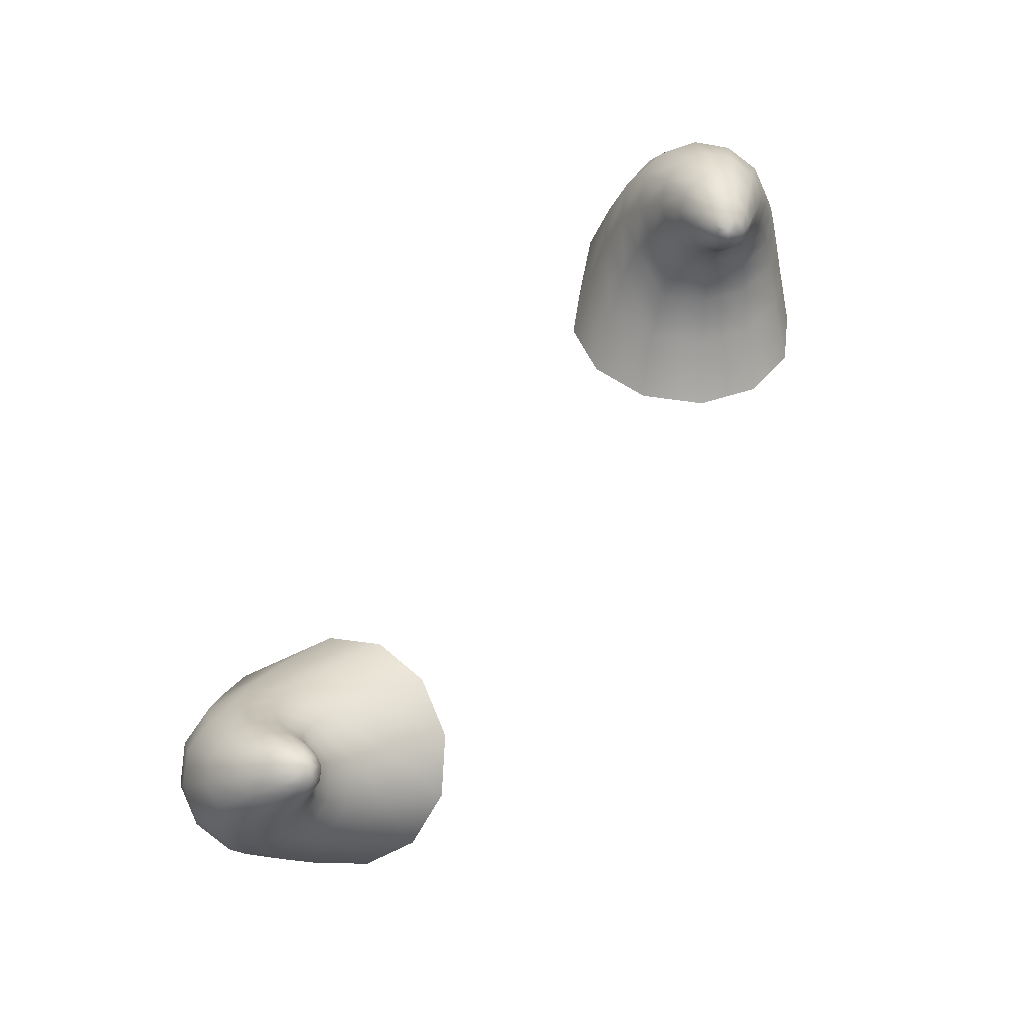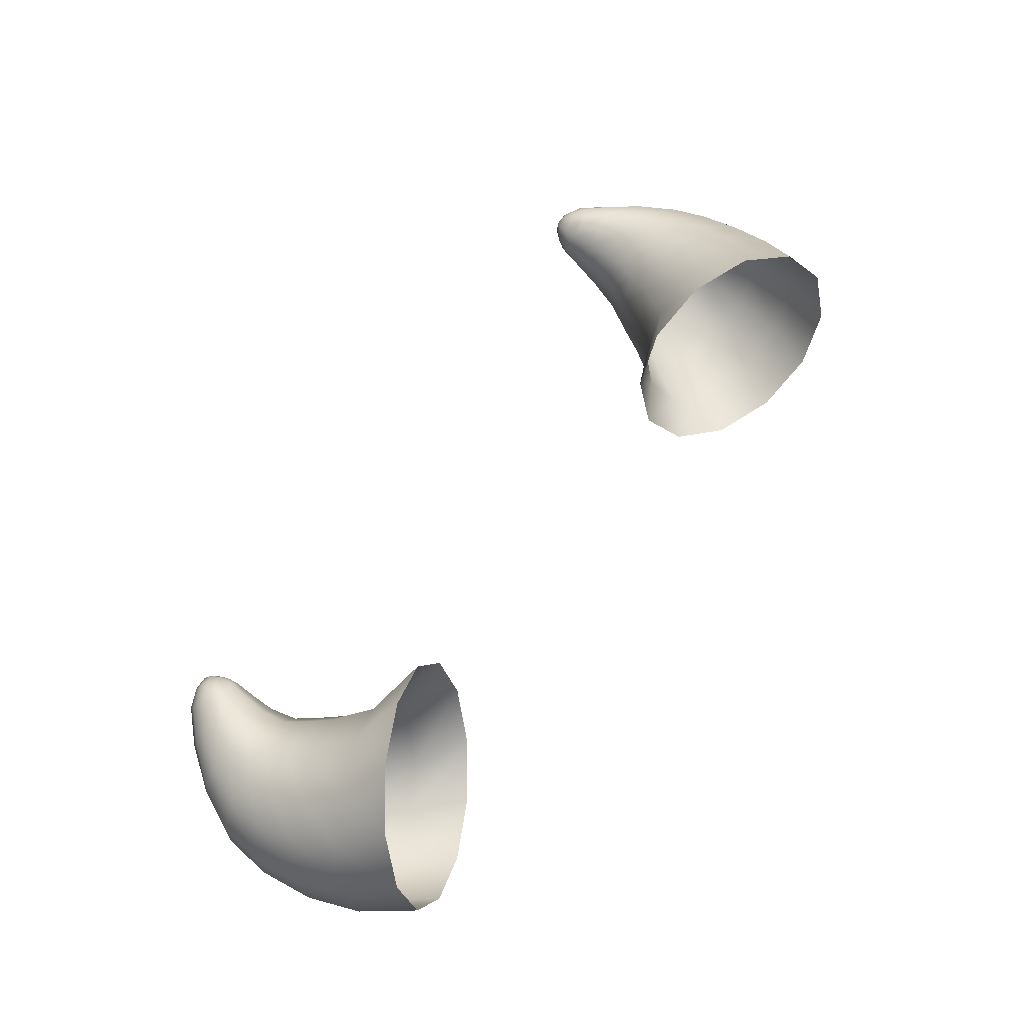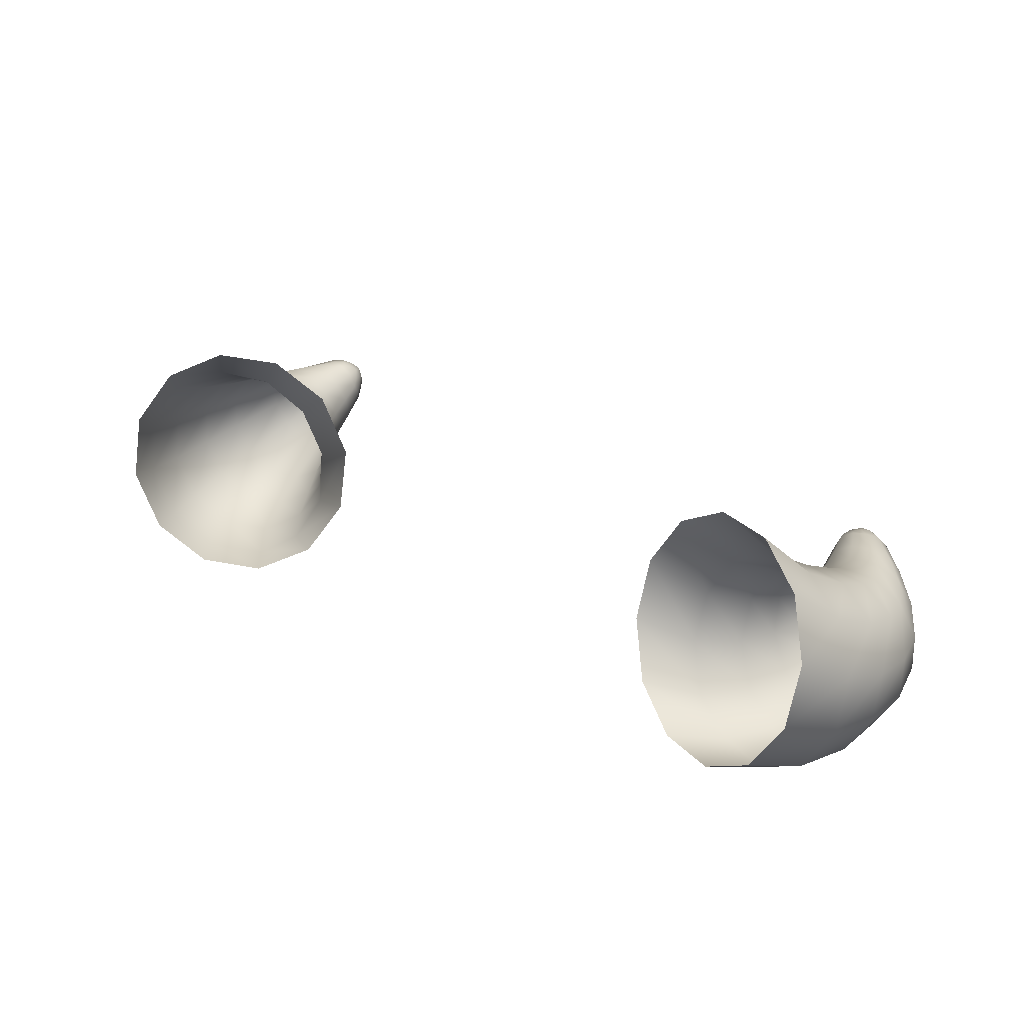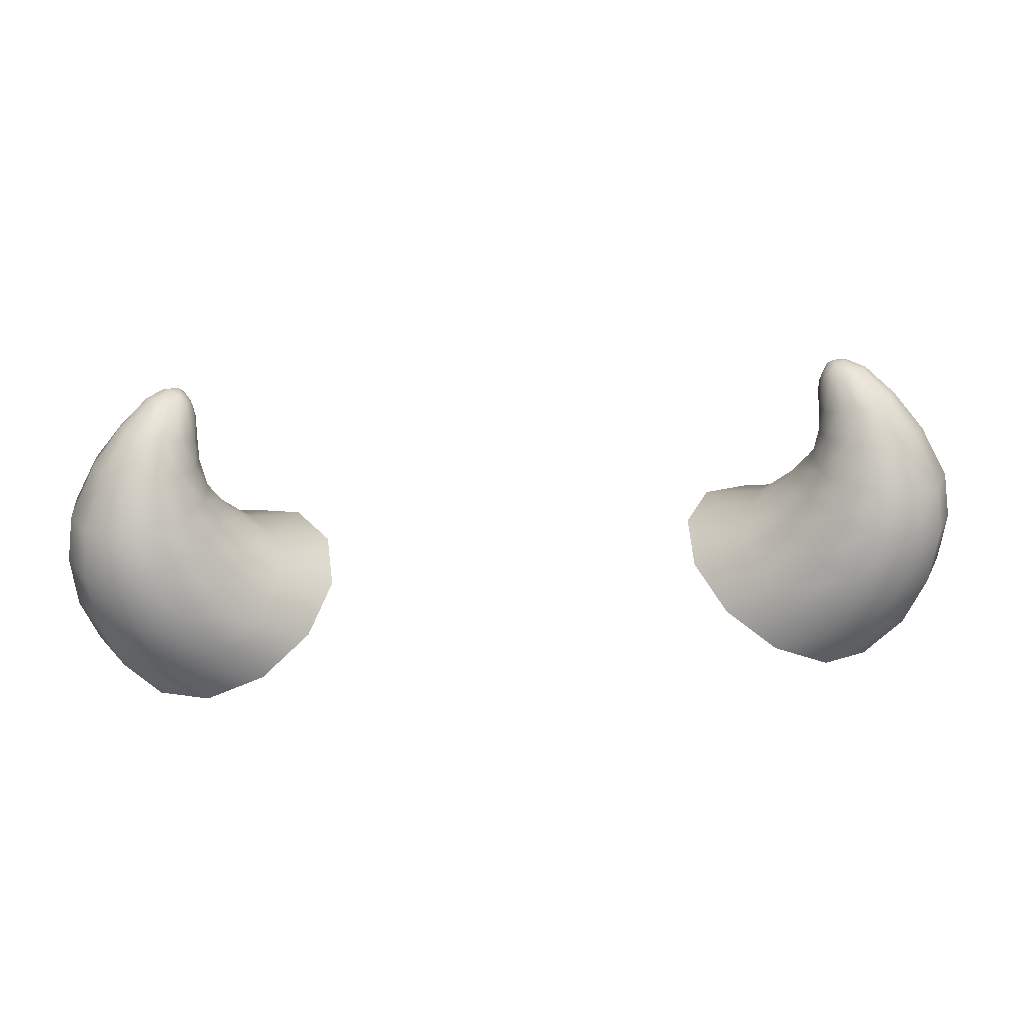
<metadata>
{"format":"obj","ext":"obj","renderer":"f3d","projection":"perspective","resolution":1024,"background":"white","views":[{"elev":79.6,"azim":127.6,"up":"+Z"},{"elev":64.0,"azim":123.2,"up":"+Y"},{"elev":31.0,"azim":-145.4,"up":"+Y"},{"elev":30.6,"azim":-5.6,"up":"+Z"}]}
</metadata>
<code>
g pm0221_01_FangSkin
v -0.2741 0.175 0.4523
v -0.2554 0.1565 0.4113
v -0.2573 0.1948 0.4224
v -0.2731 0.1403 0.4441
v -0.2358 0.1218 0.4099
v -0.282 0.1621 0.4833
v -0.2551 0.1085 0.4431
v -0.2817 0.1314 0.4771
v -0.2833 0.1554 0.5143
v -0.2664 0.1037 0.4766
v -0.2839 0.1286 0.5114
v -0.2784 0.1542 0.5406
v -0.2712 0.1048 0.512
v -0.2792 0.1314 0.5407
v -0.2637 0.1586 0.5674
v -0.2684 0.1115 0.5419
v -0.2637 0.1418 0.5701
v -0.2465 0.1654 0.5867
v -0.2555 0.1272 0.5722
v -0.246 0.1536 0.5908
v -0.2296 0.1732 0.6001
v -0.24 0.1432 0.5932
v -0.2291 0.1652 0.6043
v -0.2192 0.1768 0.6034
v -0.2247 0.1578 0.6065
v -0.2184 0.1723 0.6067
v -0.2148 0.1761 0.6046
v -0.2156 0.1679 0.6085
v -0.2098 0.1731 0.6066
v -0.2551 0.1085 0.4431
v -0.2035 0.1 0.4187
v -0.2358 0.1218 0.4099
v -0.2255 0.08904 0.4496
v -0.2664 0.1037 0.4766
v -0.1673 0.09697 0.4353
v -0.2404 0.0871 0.4821
v -0.2712 0.1048 0.512
v -0.1924 0.08567 0.4663
v -0.1369 0.1135 0.4552
v -0.2486 0.09075 0.5159
v -0.2684 0.1115 0.5419
v -0.2114 0.08602 0.4921
v -0.1671 0.1031 0.4767
v -0.1204 0.1451 0.4731
v -0.154 0.1311 0.49
v -0.1876 0.1002 0.5039
v -0.1749 0.1252 0.5143
v -0.2492 0.09999 0.5438
v -0.2555 0.1272 0.5722
v -0.2226 0.09016 0.5221
v -0.2004 0.1029 0.5289
v -0.1877 0.1251 0.5344
v -0.2413 0.1183 0.5728
v -0.24 0.1432 0.5932
v -0.2269 0.09971 0.5459
v -0.2076 0.1104 0.5478
v -0.1961 0.1292 0.5487
v -0.23 0.1365 0.593
v -0.2247 0.1578 0.6065
v -0.2247 0.1172 0.572
v -0.2098 0.1243 0.5699
v -0.2003 0.138 0.5671
v -0.2178 0.1528 0.606
v -0.2156 0.1679 0.6085
v -0.2182 0.135 0.5905
v -0.2075 0.1394 0.5863
v -0.2006 0.1489 0.5814
v -0.2117 0.1646 0.6079
v -0.2098 0.1731 0.6066
v -0.2103 0.1519 0.6025
v -0.2037 0.1546 0.5978
v -0.2001 0.1605 0.5927
v -0.2074 0.1633 0.6052
v -0.2033 0.1641 0.6012
v -0.2041 0.1696 0.6025
v -0.2012 0.1672 0.5963
v -0.2026 0.1715 0.5982
v -0.2052 0.1768 0.5976
v -0.2066 0.1758 0.6029
v -0.2075 0.1679 0.6058
v -0.154 0.1311 0.49
v -0.1222 0.1834 0.4842
v -0.1204 0.1451 0.4731
v -0.1564 0.1637 0.4982
v -0.1419 0.2181 0.4855
v -0.1749 0.1252 0.5143
v -0.1731 0.193 0.4992
v -0.1761 0.1543 0.5206
v -0.1877 0.1251 0.5344
v -0.1905 0.1802 0.521
v -0.1875 0.151 0.5373
v -0.1961 0.1292 0.5487
v -0.1997 0.1739 0.5367
v -0.1952 0.151 0.5486
v -0.2003 0.138 0.5671
v -0.2053 0.1704 0.5475
v -0.1992 0.155 0.5644
v -0.2006 0.1489 0.5814
v -0.2071 0.1706 0.5624
v -0.1998 0.1613 0.5773
v -0.2001 0.1605 0.5927
v -0.2058 0.1731 0.575
v -0.2001 0.1679 0.5889
v -0.2012 0.1672 0.5963
v -0.2039 0.1765 0.5879
v -0.2013 0.172 0.5925
v -0.2026 0.1715 0.5982
v -0.2039 0.1768 0.5906
v -0.2052 0.1768 0.5976
v -0.1731 0.193 0.4992
v -0.1742 0.2399 0.4767
v -0.1419 0.2181 0.4855
v -0.2002 0.212 0.4927
v -0.1905 0.1802 0.521
v -0.2104 0.243 0.4601
v -0.2146 0.1966 0.5156
v -0.1997 0.1739 0.5367
v -0.2312 0.2158 0.4804
v -0.2408 0.2265 0.4403
v -0.2213 0.1881 0.5328
v -0.2053 0.1704 0.5475
v -0.2427 0.1993 0.5056
v -0.2585 0.2026 0.4656
v -0.2573 0.1948 0.4224
v -0.2741 0.175 0.4523
v -0.2674 0.1869 0.4938
v -0.282 0.1621 0.4833
v -0.2237 0.1824 0.5456
v -0.2071 0.1706 0.5624
v -0.2468 0.1896 0.5266
v -0.2696 0.1777 0.5198
v -0.2833 0.1554 0.5143
v -0.2221 0.1803 0.5617
v -0.2058 0.1731 0.575
v -0.246 0.1836 0.5434
v -0.2661 0.1733 0.5416
v -0.2784 0.1542 0.5406
v -0.2171 0.1806 0.5751
v -0.2039 0.1765 0.5879
v -0.2397 0.1811 0.5625
v -0.255 0.1731 0.5646
v -0.2637 0.1586 0.5674
v -0.2116 0.1817 0.5884
v -0.2039 0.1768 0.5906
v -0.2301 0.1815 0.5776
v -0.2408 0.1757 0.5819
v -0.2465 0.1654 0.5867
v -0.2097 0.181 0.5913
v -0.2052 0.1768 0.5976
v -0.219 0.1828 0.5902
v -0.2261 0.18 0.5949
v -0.2296 0.1732 0.6001
v -0.2144 0.1822 0.5944
v -0.2179 0.1807 0.599
v -0.2126 0.1793 0.6011
v -0.2192 0.1768 0.6034
v -0.2148 0.1761 0.6046
v -0.2098 0.1731 0.6066
v -0.2066 0.1758 0.6029
v -0.2105 0.1802 0.597
v 0.2741 0.175 0.4523
v 0.2573 0.1948 0.4224
v 0.2554 0.1565 0.4113
v 0.2731 0.1403 0.4441
v 0.2358 0.1218 0.4099
v 0.282 0.1621 0.4833
v 0.2551 0.1085 0.4431
v 0.2817 0.1314 0.4771
v 0.2833 0.1554 0.5143
v 0.2664 0.1037 0.4766
v 0.2839 0.1286 0.5114
v 0.2784 0.1542 0.5406
v 0.2712 0.1048 0.512
v 0.2792 0.1314 0.5407
v 0.2637 0.1586 0.5674
v 0.2684 0.1115 0.5419
v 0.2637 0.1418 0.5701
v 0.2465 0.1654 0.5867
v 0.2555 0.1272 0.5722
v 0.246 0.1536 0.5908
v 0.2296 0.1732 0.6001
v 0.24 0.1432 0.5932
v 0.2291 0.1652 0.6043
v 0.2192 0.1768 0.6034
v 0.2247 0.1578 0.6065
v 0.2184 0.1723 0.6067
v 0.2148 0.1761 0.6046
v 0.2156 0.1679 0.6085
v 0.2098 0.1731 0.6066
v 0.2551 0.1085 0.4431
v 0.2358 0.1218 0.4099
v 0.2035 0.1 0.4187
v 0.2255 0.08904 0.4496
v 0.2664 0.1037 0.4766
v 0.1673 0.09697 0.4353
v 0.2404 0.0871 0.4821
v 0.2712 0.1048 0.512
v 0.1924 0.08567 0.4663
v 0.1369 0.1135 0.4552
v 0.2486 0.09075 0.5159
v 0.2684 0.1115 0.5419
v 0.2114 0.08602 0.4921
v 0.1671 0.1031 0.4767
v 0.1204 0.1451 0.4731
v 0.154 0.1311 0.49
v 0.1876 0.1002 0.5039
v 0.1749 0.1252 0.5143
v 0.2492 0.09999 0.5438
v 0.2555 0.1272 0.5722
v 0.2226 0.09016 0.5221
v 0.2004 0.1029 0.5289
v 0.1877 0.1251 0.5344
v 0.2413 0.1183 0.5728
v 0.24 0.1432 0.5932
v 0.2269 0.09971 0.5459
v 0.2076 0.1104 0.5478
v 0.1961 0.1292 0.5487
v 0.23 0.1365 0.593
v 0.2247 0.1578 0.6065
v 0.2247 0.1172 0.572
v 0.2098 0.1243 0.5699
v 0.2003 0.138 0.5671
v 0.2178 0.1528 0.606
v 0.2156 0.1679 0.6085
v 0.2182 0.135 0.5905
v 0.2075 0.1394 0.5863
v 0.2006 0.1489 0.5814
v 0.2117 0.1646 0.6079
v 0.2098 0.1731 0.6066
v 0.2103 0.1519 0.6025
v 0.2037 0.1546 0.5978
v 0.2001 0.1605 0.5927
v 0.2074 0.1633 0.6052
v 0.2033 0.1641 0.6012
v 0.2041 0.1696 0.6025
v 0.2012 0.1672 0.5963
v 0.2026 0.1715 0.5982
v 0.2052 0.1768 0.5976
v 0.2066 0.1758 0.6029
v 0.2075 0.1679 0.6058
v 0.154 0.1311 0.49
v 0.1204 0.1451 0.4731
v 0.1222 0.1834 0.4842
v 0.1564 0.1637 0.4982
v 0.1419 0.2181 0.4855
v 0.1749 0.1252 0.5143
v 0.1731 0.193 0.4992
v 0.1761 0.1543 0.5206
v 0.1877 0.1251 0.5344
v 0.1905 0.1802 0.521
v 0.1875 0.151 0.5373
v 0.1961 0.1292 0.5487
v 0.1997 0.1739 0.5367
v 0.1952 0.151 0.5486
v 0.2003 0.138 0.5671
v 0.2053 0.1704 0.5475
v 0.1992 0.155 0.5644
v 0.2006 0.1489 0.5814
v 0.2071 0.1706 0.5624
v 0.1998 0.1613 0.5773
v 0.2001 0.1605 0.5927
v 0.2058 0.1731 0.575
v 0.2001 0.1679 0.5889
v 0.2039 0.1765 0.5879
v 0.2012 0.1672 0.5963
v 0.2001 0.1679 0.5889
v 0.2013 0.172 0.5925
v 0.2026 0.1715 0.5982
v 0.2039 0.1765 0.5879
v 0.2052 0.1768 0.5976
v 0.2039 0.1768 0.5906
v 0.1731 0.193 0.4992
v 0.1419 0.2181 0.4855
v 0.1742 0.2399 0.4767
v 0.2002 0.212 0.4927
v 0.1905 0.1802 0.521
v 0.2104 0.243 0.4601
v 0.2146 0.1966 0.5156
v 0.1997 0.1739 0.5367
v 0.2312 0.2158 0.4804
v 0.2408 0.2265 0.4403
v 0.2213 0.1881 0.5328
v 0.2053 0.1704 0.5475
v 0.2427 0.1993 0.5056
v 0.2585 0.2026 0.4656
v 0.2573 0.1948 0.4224
v 0.2741 0.175 0.4523
v 0.2674 0.1869 0.4938
v 0.282 0.1621 0.4833
v 0.2237 0.1824 0.5456
v 0.2071 0.1706 0.5624
v 0.2468 0.1896 0.5266
v 0.2696 0.1777 0.5198
v 0.2833 0.1554 0.5143
v 0.2221 0.1803 0.5617
v 0.2058 0.1731 0.575
v 0.246 0.1836 0.5434
v 0.2661 0.1733 0.5416
v 0.2784 0.1542 0.5406
v 0.2171 0.1806 0.5751
v 0.2039 0.1765 0.5879
v 0.2397 0.1811 0.5625
v 0.255 0.1731 0.5646
v 0.2637 0.1586 0.5674
v 0.2116 0.1817 0.5884
v 0.2039 0.1768 0.5906
v 0.2301 0.1815 0.5776
v 0.2408 0.1757 0.5819
v 0.2465 0.1654 0.5867
v 0.2097 0.181 0.5913
v 0.2052 0.1768 0.5976
v 0.219 0.1828 0.5902
v 0.2261 0.18 0.5949
v 0.2296 0.1732 0.6001
v 0.2144 0.1822 0.5944
v 0.2179 0.1807 0.599
v 0.2126 0.1793 0.6011
v 0.2192 0.1768 0.6034
v 0.2148 0.1761 0.6046
v 0.2098 0.1731 0.6066
v 0.2066 0.1758 0.6029
v 0.2105 0.1802 0.597
g pm0221_01_FangSkin_0
f 3 2 1
f 2 4 1
f 2 5 4
f 1 4 6
f 5 7 4
f 4 8 6
f 4 7 8
f 6 8 9
f 7 10 8
f 8 11 9
f 8 10 11
f 9 11 12
f 10 13 11
f 11 14 12
f 11 13 14
f 12 14 15
f 13 16 14
f 14 17 15
f 14 16 17
f 15 17 18
f 16 19 17
f 17 20 18
f 17 19 20
f 18 20 21
f 19 22 20
f 20 23 21
f 20 22 23
f 21 23 24
f 22 25 23
f 23 26 24
f 23 25 26
f 27 24 26
f 25 28 26
f 29 27 26
f 28 29 26
f 32 31 30
f 31 33 30
f 30 33 34
f 31 35 33
f 33 36 34
f 34 36 37
f 35 38 33
f 33 38 36
f 35 39 38
f 36 40 37
f 37 40 41
f 38 42 36
f 36 42 40
f 39 43 38
f 38 43 42
f 39 44 43
f 44 45 43
f 43 45 46
f 43 46 42
f 45 47 46
f 40 48 41
f 41 48 49
f 42 50 40
f 42 46 50
f 40 50 48
f 46 47 51
f 46 51 50
f 47 52 51
f 48 53 49
f 49 53 54
f 50 55 48
f 50 51 55
f 48 55 53
f 51 52 56
f 51 56 55
f 52 57 56
f 53 58 54
f 54 58 59
f 55 60 53
f 55 56 60
f 53 60 58
f 56 57 61
f 56 61 60
f 57 62 61
f 58 63 59
f 59 63 64
f 60 65 58
f 60 61 65
f 58 65 63
f 61 62 66
f 61 66 65
f 62 67 66
f 63 68 64
f 64 68 69
f 65 70 63
f 65 66 70
f 63 70 68
f 66 67 71
f 66 71 70
f 67 72 71
f 70 73 68
f 70 71 73
f 69 68 73
f 71 72 74
f 71 74 73
f 74 75 73
f 72 76 74
f 74 76 75
f 76 77 75
f 75 77 78
f 79 75 78
f 79 69 75
f 80 69 73
f 69 80 75
f 75 80 73
f 83 82 81
f 82 84 81
f 82 85 84
f 81 84 86
f 85 87 84
f 84 88 86
f 84 87 88
f 86 88 89
f 87 90 88
f 88 91 89
f 88 90 91
f 89 91 92
f 90 93 91
f 91 94 92
f 91 93 94
f 92 94 95
f 93 96 94
f 94 97 95
f 94 96 97
f 95 97 98
f 96 99 97
f 97 100 98
f 97 99 100
f 98 100 101
f 99 102 100
f 100 103 101
f 100 102 103
f 101 103 104
f 102 105 103
f 103 106 104
f 103 105 106
f 107 104 106
f 105 108 106
f 109 107 106
f 108 109 106
f 112 111 110
f 111 113 110
f 110 113 114
f 111 115 113
f 113 116 114
f 114 116 117
f 115 118 113
f 113 118 116
f 115 119 118
f 116 120 117
f 117 120 121
f 118 122 116
f 116 122 120
f 119 123 118
f 118 123 122
f 119 124 123
f 124 125 123
f 123 125 126
f 123 126 122
f 125 127 126
f 120 128 121
f 121 128 129
f 122 130 120
f 122 126 130
f 120 130 128
f 126 127 131
f 126 131 130
f 127 132 131
f 128 133 129
f 129 133 134
f 130 135 128
f 130 131 135
f 128 135 133
f 131 132 136
f 131 136 135
f 132 137 136
f 133 138 134
f 134 138 139
f 135 140 133
f 135 136 140
f 133 140 138
f 136 137 141
f 136 141 140
f 137 142 141
f 138 143 139
f 139 143 144
f 140 145 138
f 140 141 145
f 138 145 143
f 141 142 146
f 141 146 145
f 142 147 146
f 143 148 144
f 144 148 149
f 145 150 143
f 145 146 150
f 143 150 148
f 146 147 151
f 146 151 150
f 147 152 151
f 150 153 148
f 150 151 153
f 149 148 153
f 151 152 154
f 151 154 153
f 154 155 153
f 152 156 154
f 154 156 155
f 156 157 155
f 155 157 158
f 159 155 158
f 159 149 155
f 155 160 153
f 160 149 153
f 149 160 155
f 163 162 161
f 164 163 161
f 165 163 164
f 164 161 166
f 167 165 164
f 168 164 166
f 167 164 168
f 168 166 169
f 170 167 168
f 171 168 169
f 170 168 171
f 171 169 172
f 173 170 171
f 174 171 172
f 173 171 174
f 174 172 175
f 176 173 174
f 177 174 175
f 176 174 177
f 177 175 178
f 179 176 177
f 180 177 178
f 179 177 180
f 180 178 181
f 182 179 180
f 183 180 181
f 182 180 183
f 183 181 184
f 185 182 183
f 186 183 184
f 185 183 186
f 184 187 186
f 188 185 186
f 187 189 186
f 189 188 186
f 192 191 190
f 193 192 190
f 193 190 194
f 195 192 193
f 196 193 194
f 196 194 197
f 198 195 193
f 198 193 196
f 199 195 198
f 200 196 197
f 200 197 201
f 202 198 196
f 202 196 200
f 203 199 198
f 203 198 202
f 204 199 203
f 205 204 203
f 205 203 206
f 206 203 202
f 207 205 206
f 208 200 201
f 208 201 209
f 210 202 200
f 206 202 210
f 210 200 208
f 207 206 211
f 211 206 210
f 212 207 211
f 213 208 209
f 213 209 214
f 215 210 208
f 211 210 215
f 215 208 213
f 212 211 216
f 216 211 215
f 217 212 216
f 218 213 214
f 218 214 219
f 220 215 213
f 216 215 220
f 220 213 218
f 217 216 221
f 221 216 220
f 222 217 221
f 223 218 219
f 223 219 224
f 225 220 218
f 221 220 225
f 225 218 223
f 222 221 226
f 226 221 225
f 227 222 226
f 228 223 224
f 228 224 229
f 230 225 223
f 226 225 230
f 230 223 228
f 227 226 231
f 231 226 230
f 232 227 231
f 233 230 228
f 231 230 233
f 228 229 233
f 232 231 234
f 234 231 233
f 235 234 233
f 236 232 234
f 236 234 235
f 237 236 235
f 237 235 238
f 235 239 238
f 229 239 235
f 229 240 233
f 240 229 235
f 240 235 233
f 243 242 241
f 244 243 241
f 245 243 244
f 244 241 246
f 247 245 244
f 248 244 246
f 247 244 248
f 248 246 249
f 250 247 248
f 251 248 249
f 250 248 251
f 251 249 252
f 253 250 251
f 254 251 252
f 253 251 254
f 254 252 255
f 256 253 254
f 257 254 255
f 256 254 257
f 257 255 258
f 259 256 257
f 260 257 258
f 259 257 260
f 260 258 261
f 262 259 260
f 263 260 261
f 262 260 263
f 264 262 263
f 266 261 265
f 267 266 265
f 265 268 267
f 269 266 267
f 268 270 267
f 271 269 267
f 270 271 267
f 274 273 272
f 275 274 272
f 275 272 276
f 277 274 275
f 278 275 276
f 278 276 279
f 280 277 275
f 280 275 278
f 281 277 280
f 282 278 279
f 282 279 283
f 284 280 278
f 284 278 282
f 285 281 280
f 285 280 284
f 286 281 285
f 287 286 285
f 287 285 288
f 288 285 284
f 289 287 288
f 290 282 283
f 290 283 291
f 292 284 282
f 288 284 292
f 292 282 290
f 289 288 293
f 293 288 292
f 294 289 293
f 295 290 291
f 295 291 296
f 297 292 290
f 293 292 297
f 297 290 295
f 294 293 298
f 298 293 297
f 299 294 298
f 300 295 296
f 300 296 301
f 302 297 295
f 298 297 302
f 302 295 300
f 299 298 303
f 303 298 302
f 304 299 303
f 305 300 301
f 305 301 306
f 307 302 300
f 303 302 307
f 307 300 305
f 304 303 308
f 308 303 307
f 309 304 308
f 310 305 306
f 310 306 311
f 312 307 305
f 308 307 312
f 312 305 310
f 309 308 313
f 313 308 312
f 314 309 313
f 315 312 310
f 313 312 315
f 310 311 315
f 314 313 316
f 316 313 315
f 317 316 315
f 318 314 316
f 318 316 317
f 319 318 317
f 319 317 320
f 317 321 320
f 311 321 317
f 322 317 315
f 311 322 315
f 322 311 317

</code>
